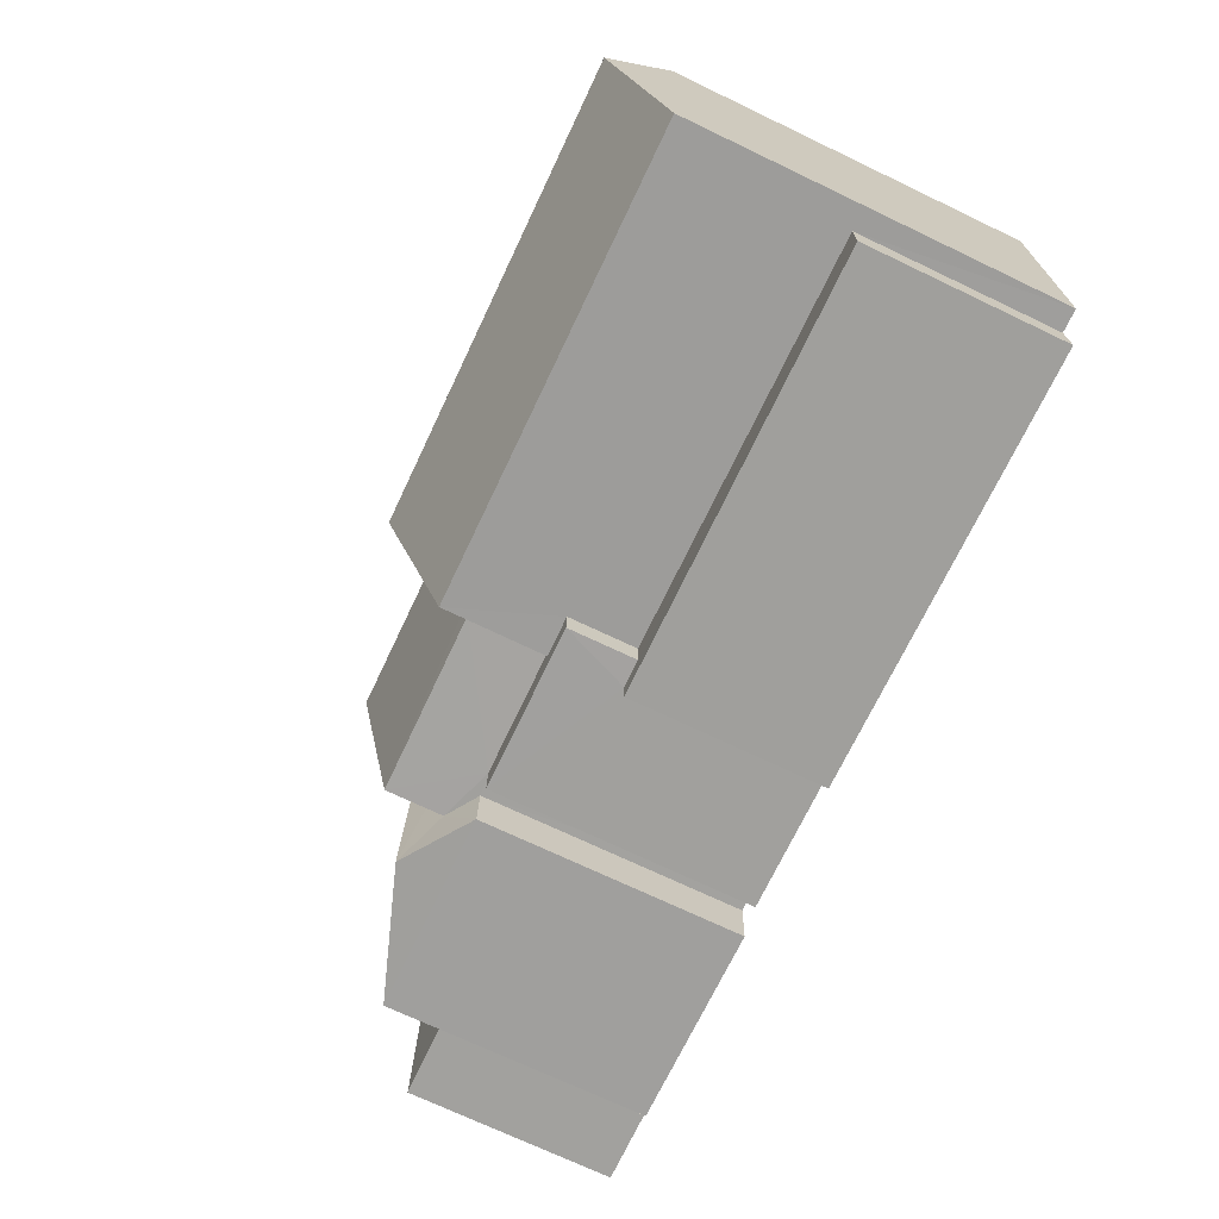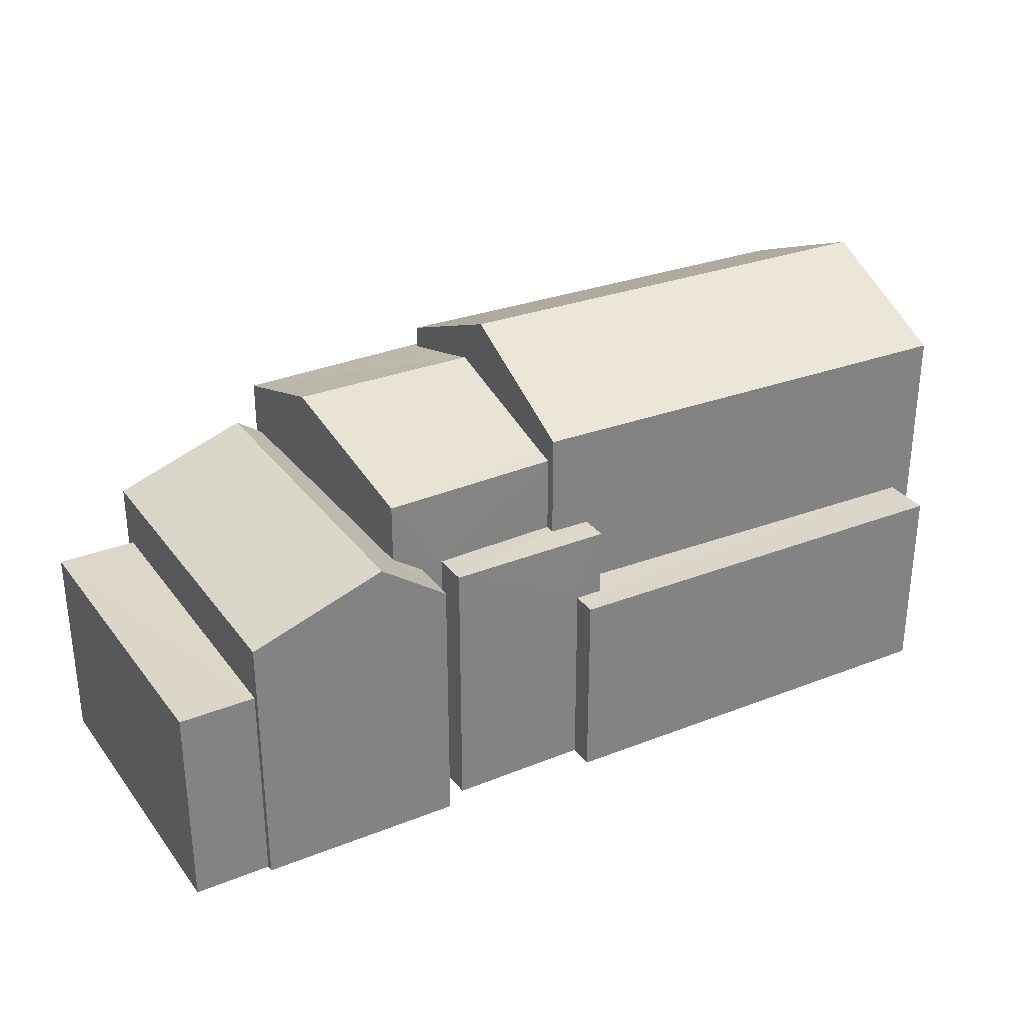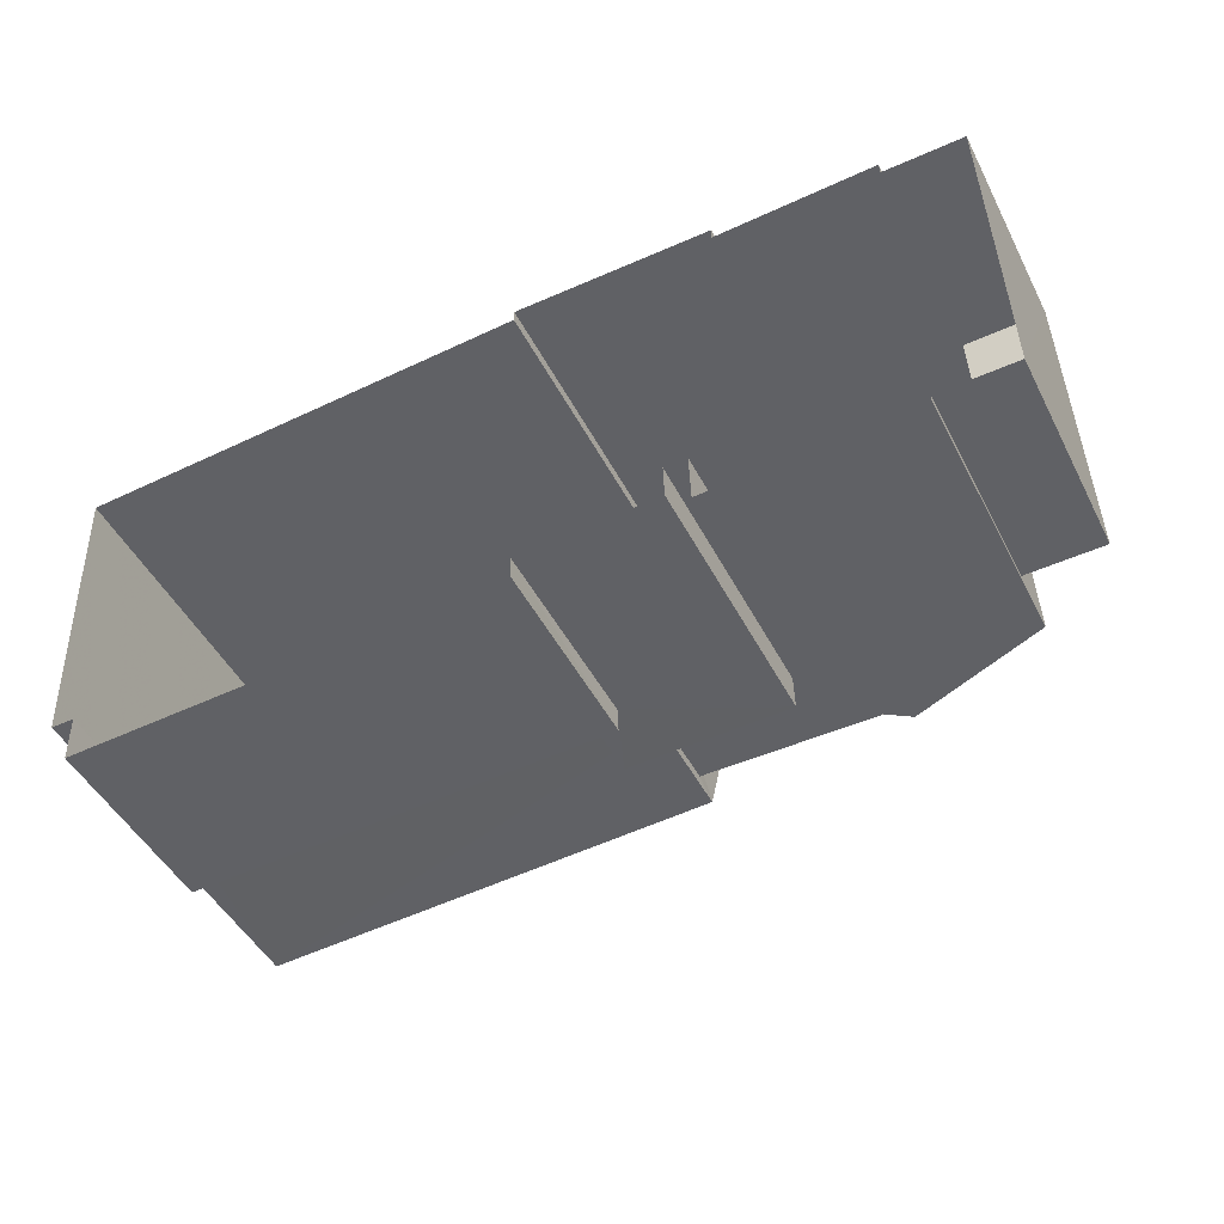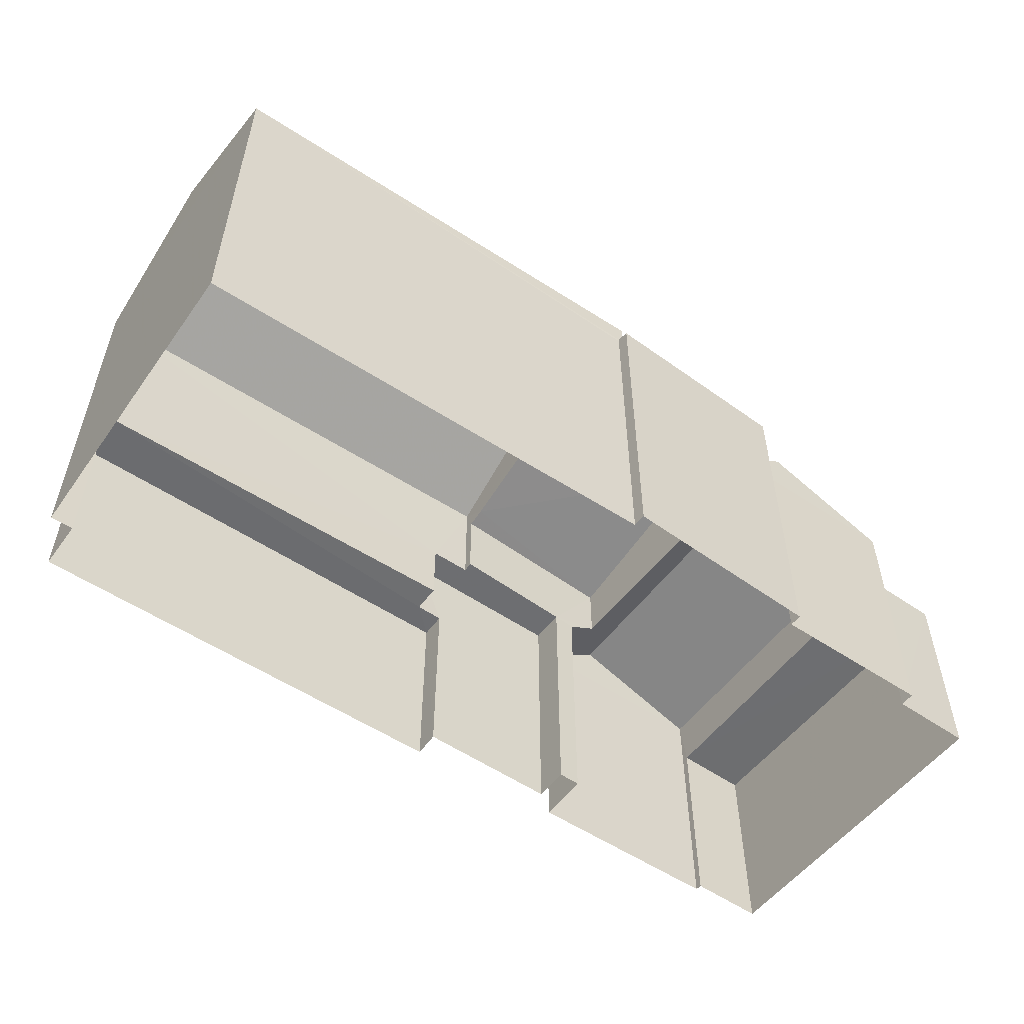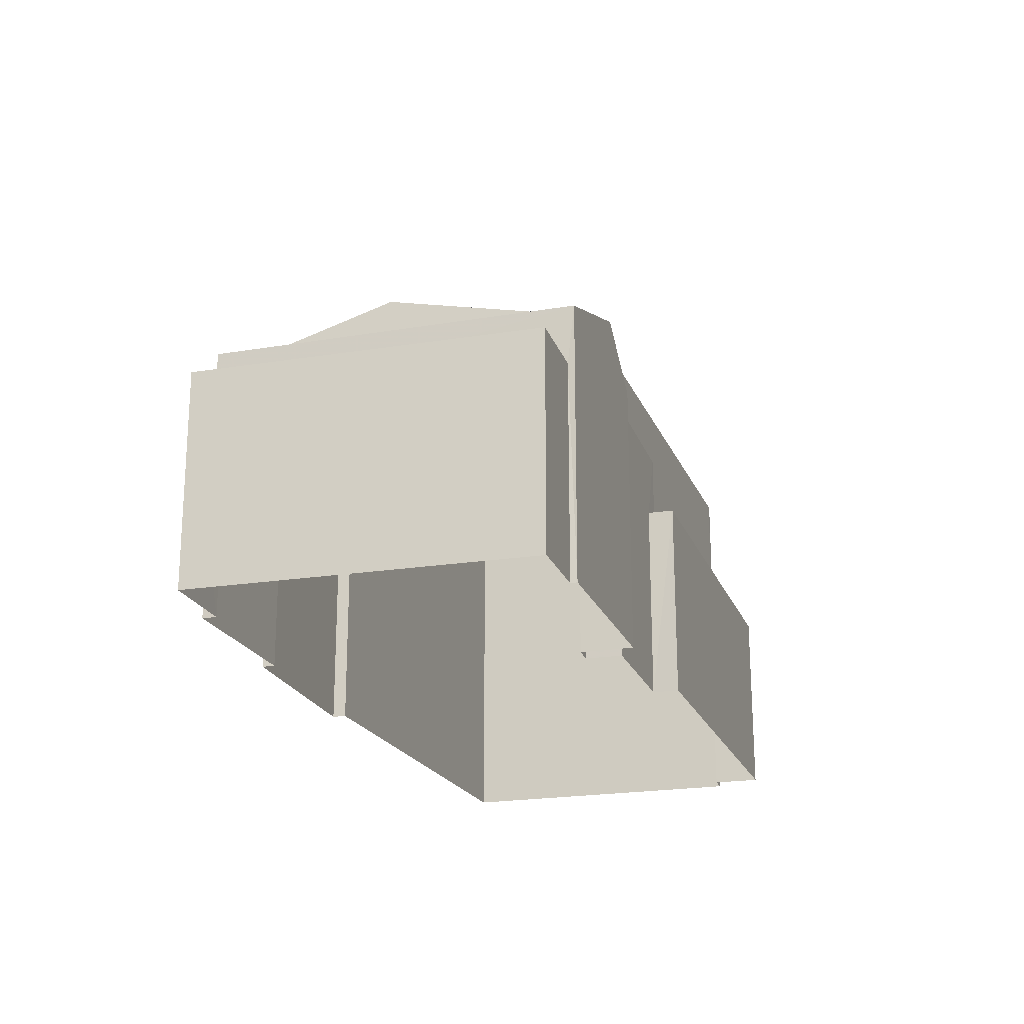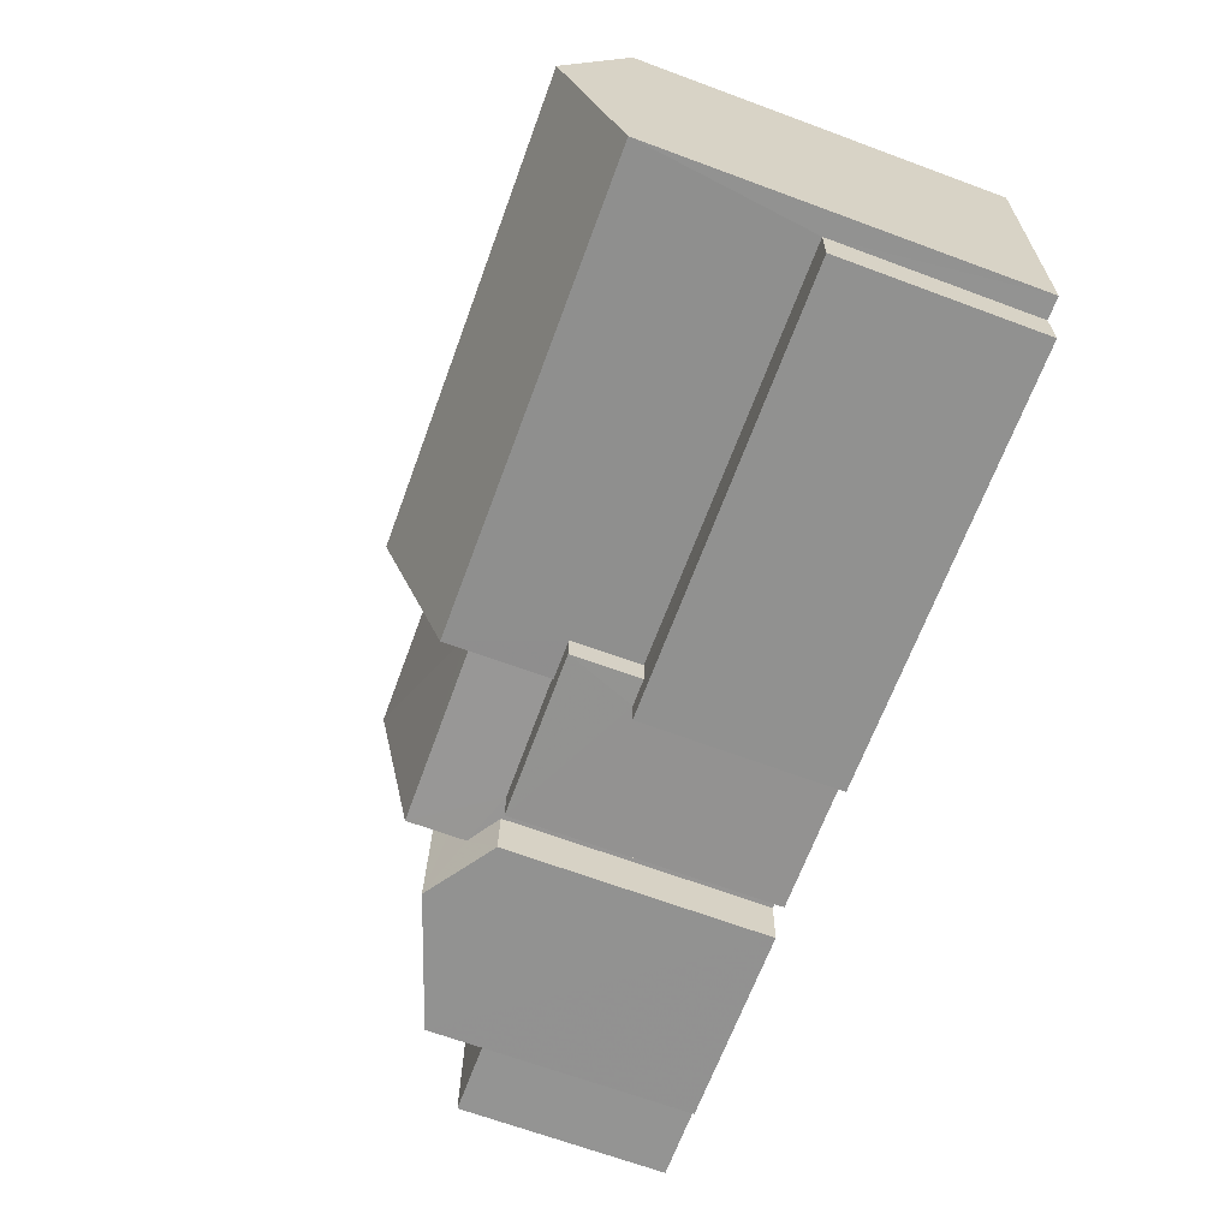
<metadata>
{"format":"obj","ext":"obj","renderer":"f3d","projection":"perspective","resolution":1024,"background":"white","views":[{"elev":-73.2,"azim":64.6,"up":"+Y"},{"elev":30.2,"azim":-31.7,"up":"+Z"},{"elev":-47.6,"azim":-153.6,"up":"+Y"},{"elev":-54.2,"azim":142.4,"up":"+Z"},{"elev":-20.6,"azim":-75.0,"up":"+Z"},{"elev":-68.1,"azim":69.8,"up":"+Y"}]}
</metadata>
<code>
v -8.835e+04 -9.939e+04 4.513
v -8.836e+04 -9.939e+04 4.513
v -8.836e+04 -9.939e+04 4.513
v -8.835e+04 -9.939e+04 4.513
v -8.834e+04 -9.939e+04 4.513
v -8.835e+04 -9.939e+04 4.513
v -8.836e+04 -9.939e+04 4.513
v -8.836e+04 -9.938e+04 4.512
v -8.835e+04 -9.939e+04 4.513
v -8.835e+04 -9.939e+04 4.513
v -8.835e+04 -9.939e+04 4.513
v -8.834e+04 -9.939e+04 4.513
v -8.834e+04 -9.938e+04 4.513
v -8.834e+04 -9.939e+04 4.513
v -8.835e+04 -9.938e+04 4.513
v -8.836e+04 -9.938e+04 4.512
v -8.836e+04 -9.938e+04 4.512
v -8.835e+04 -9.938e+04 4.513
v -8.835e+04 -9.938e+04 4.513
v -8.835e+04 -9.938e+04 4.513
v -8.836e+04 -9.938e+04 7.865
v -8.836e+04 -9.939e+04 7.866
v -8.836e+04 -9.938e+04 7.866
v -8.836e+04 -9.939e+04 7.866
v -8.836e+04 -9.939e+04 8.781
v -8.835e+04 -9.938e+04 9.546
v -8.836e+04 -9.938e+04 8.781
v -8.835e+04 -9.939e+04 9.546
v -8.835e+04 -9.939e+04 9.177
v -8.835e+04 -9.938e+04 9.246
v -8.835e+04 -9.939e+04 8.781
v -8.835e+04 -9.939e+04 9.132
v -8.835e+04 -9.939e+04 8.781
v -8.835e+04 -9.939e+04 10.68
v -8.835e+04 -9.939e+04 10.51
v -8.835e+04 -9.938e+04 10.08
v -8.835e+04 -9.938e+04 10.14
v -8.835e+04 -9.938e+04 10.08
v -8.835e+04 -9.938e+04 10.14
v -8.835e+04 -9.939e+04 10.72
v -8.835e+04 -9.939e+04 10.72
v -8.835e+04 -9.939e+04 10.51
v -8.835e+04 -9.939e+04 10.15
v -8.835e+04 -9.939e+04 10.08
v -8.835e+04 -9.939e+04 10.08
v -8.834e+04 -9.939e+04 7.701
v -8.835e+04 -9.939e+04 7.701
v -8.834e+04 -9.939e+04 7.701
v -8.835e+04 -9.939e+04 7.701
v -8.835e+04 -9.939e+04 7.701
v -8.835e+04 -9.939e+04 7.701
v -8.835e+04 -9.939e+04 8.821
v -8.835e+04 -9.939e+04 8.821
v -8.835e+04 -9.939e+04 8.821
v -8.835e+04 -9.939e+04 8.821
v -8.835e+04 -9.939e+04 8.821
v -8.835e+04 -9.939e+04 8.821
v -8.834e+04 -9.938e+04 10.51
v -8.835e+04 -9.938e+04 10.51
v -8.834e+04 -9.939e+04 11.6
v -8.835e+04 -9.939e+04 11.6
v -8.834e+04 -9.939e+04 10.51
v -8.835e+04 -9.939e+04 10.51
v -8.835e+04 -9.938e+04 8.781
v -8.835e+04 -9.938e+04 10.08
f 1 2 3
f 4 5 6
f 3 7 8
f 9 1 3
f 10 4 11
f 12 5 4
f 13 14 12
f 15 10 9
f 16 3 8
f 15 16 17
f 18 19 15
f 13 12 19
f 18 15 20
f 9 3 16
f 19 4 10
f 12 4 19
f 15 9 16
f 19 10 15
f 21 22 23
f 21 24 22
f 25 26 27
f 25 28 26
f 26 29 30
f 26 28 29
f 31 32 33
f 33 32 28
f 32 29 28
f 34 35 36
f 36 37 38
f 38 37 39
f 35 37 36
f 34 40 41
f 34 36 40
f 42 40 43
f 42 41 40
f 43 40 44
f 45 43 44
f 46 47 48
f 48 47 49
f 46 50 47
f 49 47 51
f 52 53 54
f 55 54 56
f 56 54 57
f 54 53 57
f 58 59 60
f 59 61 60
f 62 60 61
f 63 62 61
f 22 24 7
f 3 22 7
f 21 8 7
f 24 21 7
f 16 8 21
f 23 16 21
f 3 2 22
f 2 25 22
f 16 23 17
f 23 25 27
f 22 25 23
f 17 23 27
f 28 25 33
f 64 27 26
f 30 64 26
f 25 2 1
f 33 25 1
f 15 17 27
f 64 15 27
f 31 1 9
f 31 33 1
f 52 45 53
f 10 53 31
f 9 10 31
f 53 45 44
f 31 53 32
f 32 53 44
f 40 36 44
f 65 38 39
f 19 18 38
f 65 19 38
f 32 44 29
f 15 64 20
f 20 64 36
f 29 44 36
f 30 29 36
f 64 30 36
f 36 18 20
f 36 38 18
f 4 6 49
f 51 4 49
f 5 46 48
f 5 12 46
f 49 6 5
f 48 49 5
f 47 56 51
f 4 51 11
f 11 51 57
f 51 56 57
f 10 57 53
f 10 11 57
f 50 55 56
f 47 50 56
f 59 35 61
f 42 63 61
f 35 34 61
f 41 42 61
f 34 41 61
f 60 62 58
f 58 14 13
f 58 62 14
f 63 54 55
f 63 55 62
f 62 46 14
f 55 50 46
f 14 46 12
f 55 46 62
f 19 65 13
f 37 59 39
f 65 39 58
f 13 65 58
f 39 59 58
f 37 35 59
f 52 54 45
f 54 63 45
f 63 42 43
f 45 63 43

</code>
